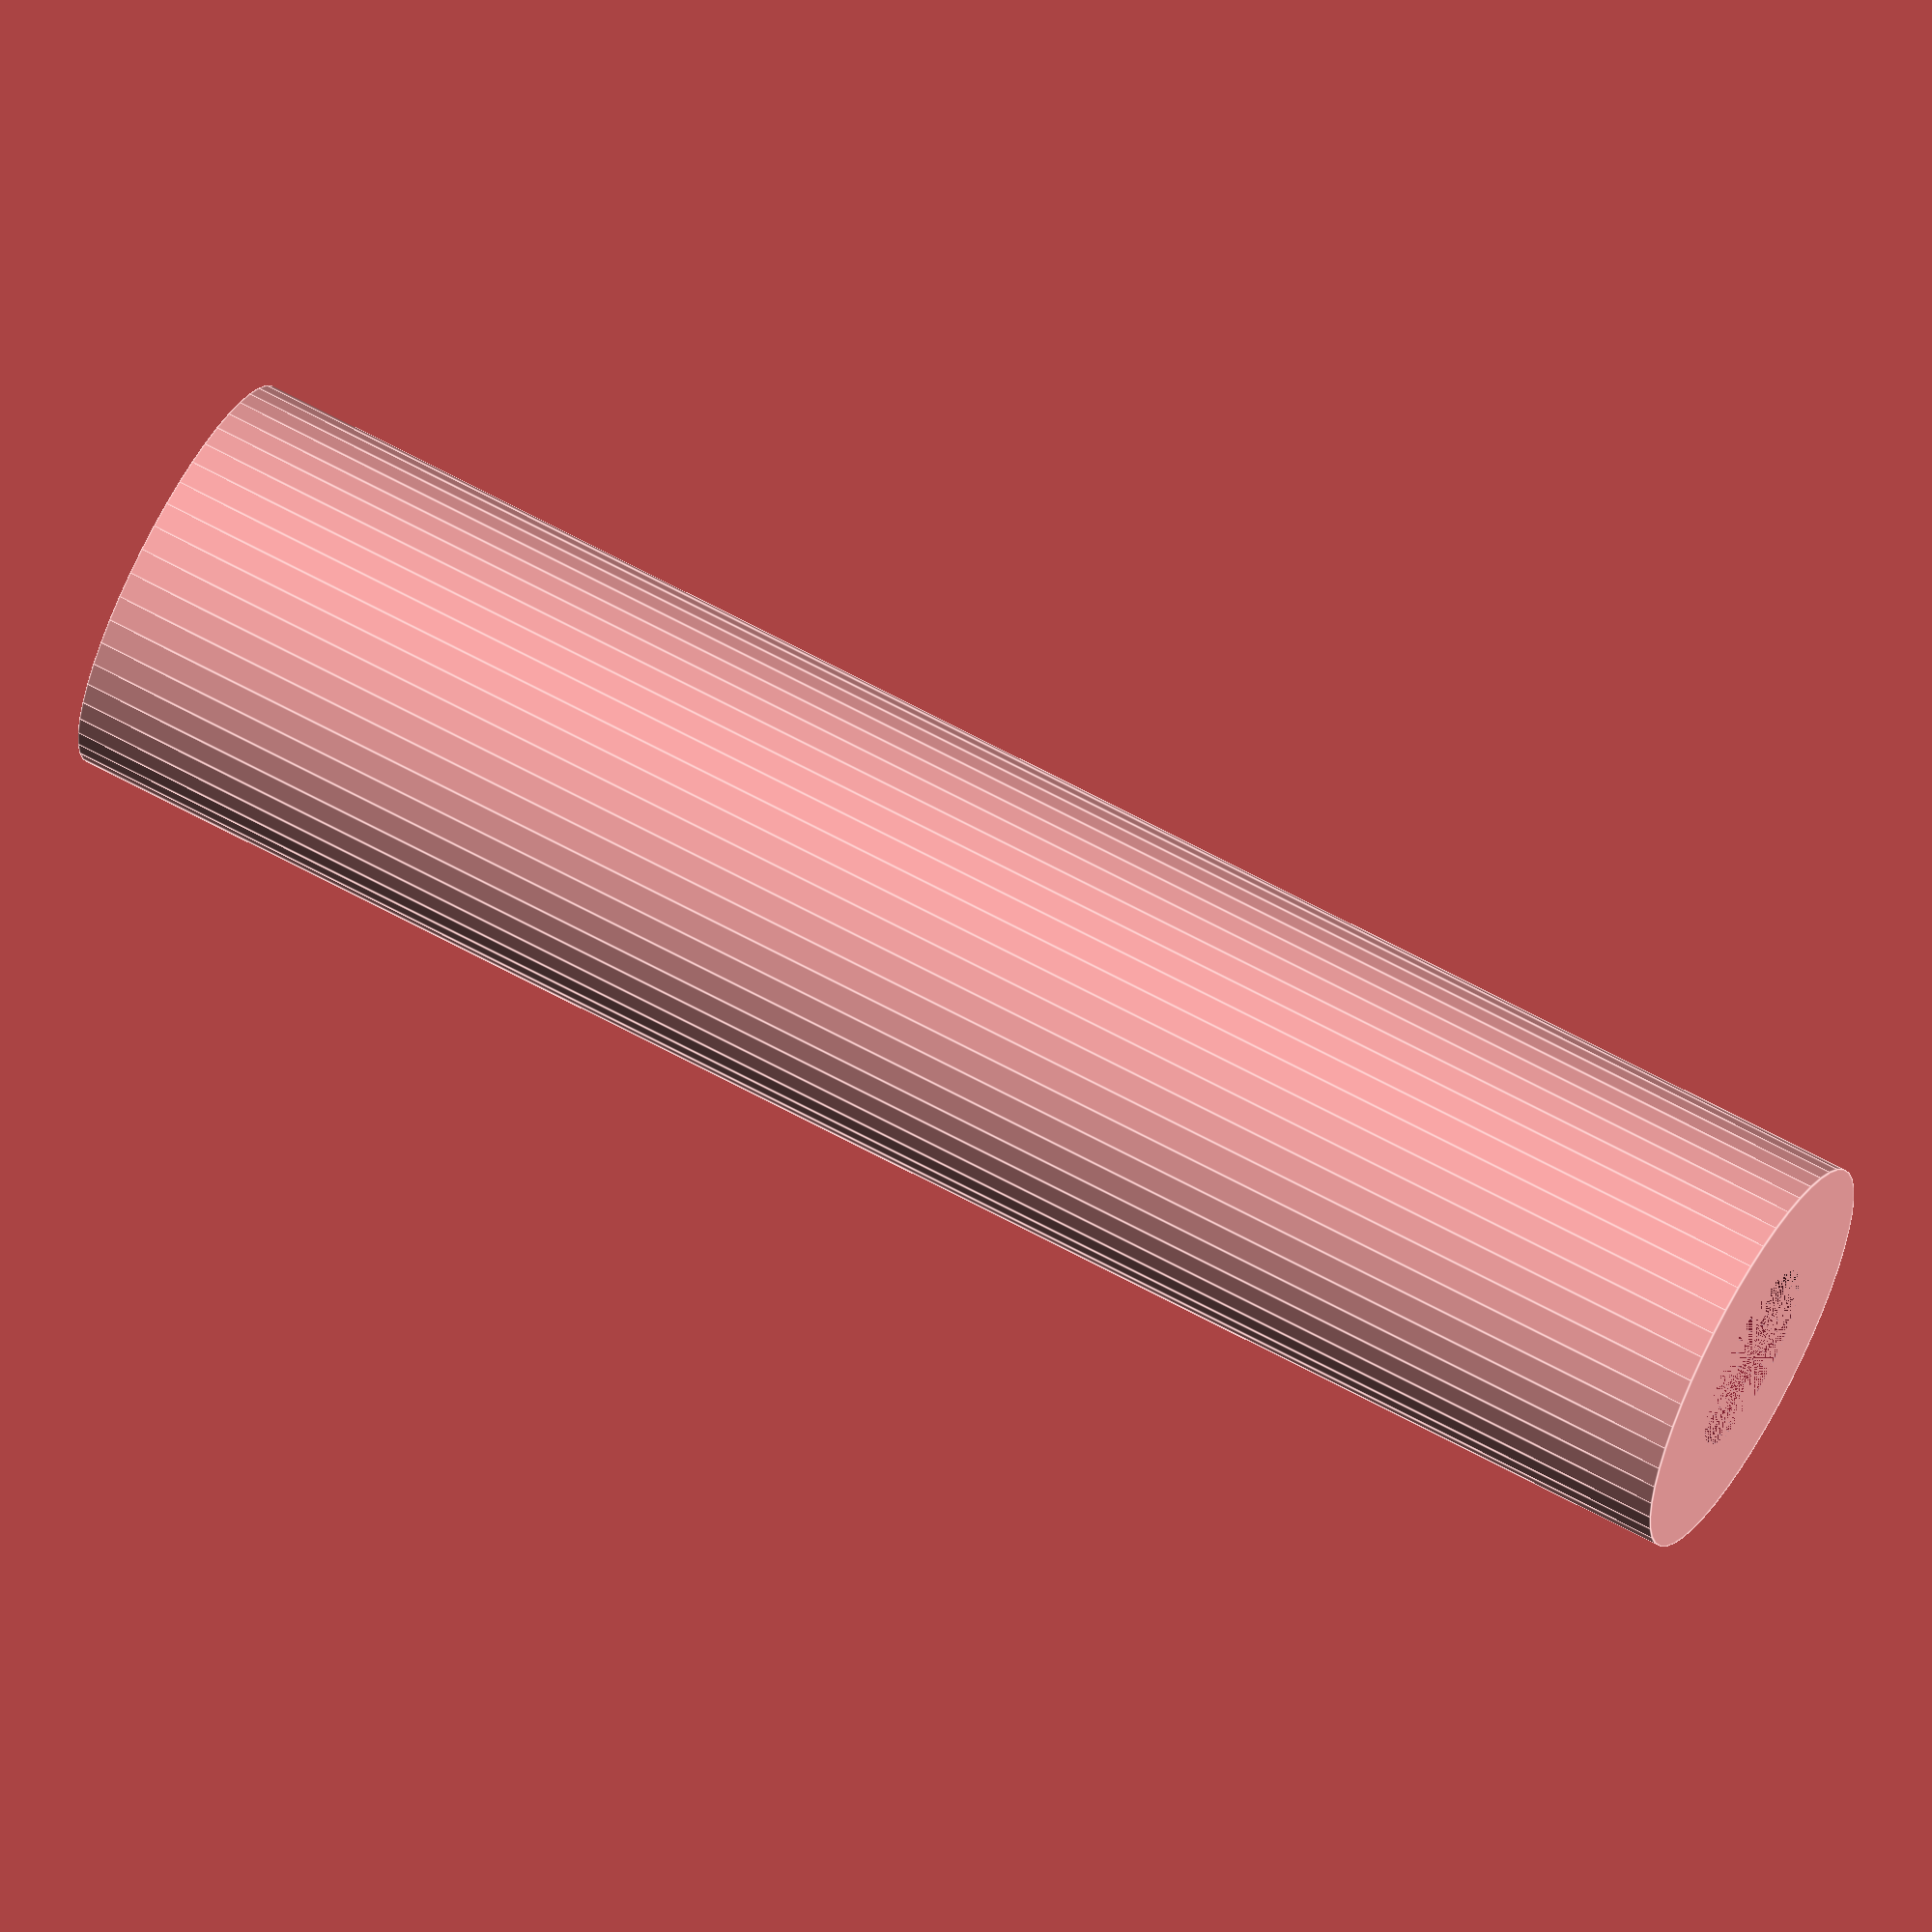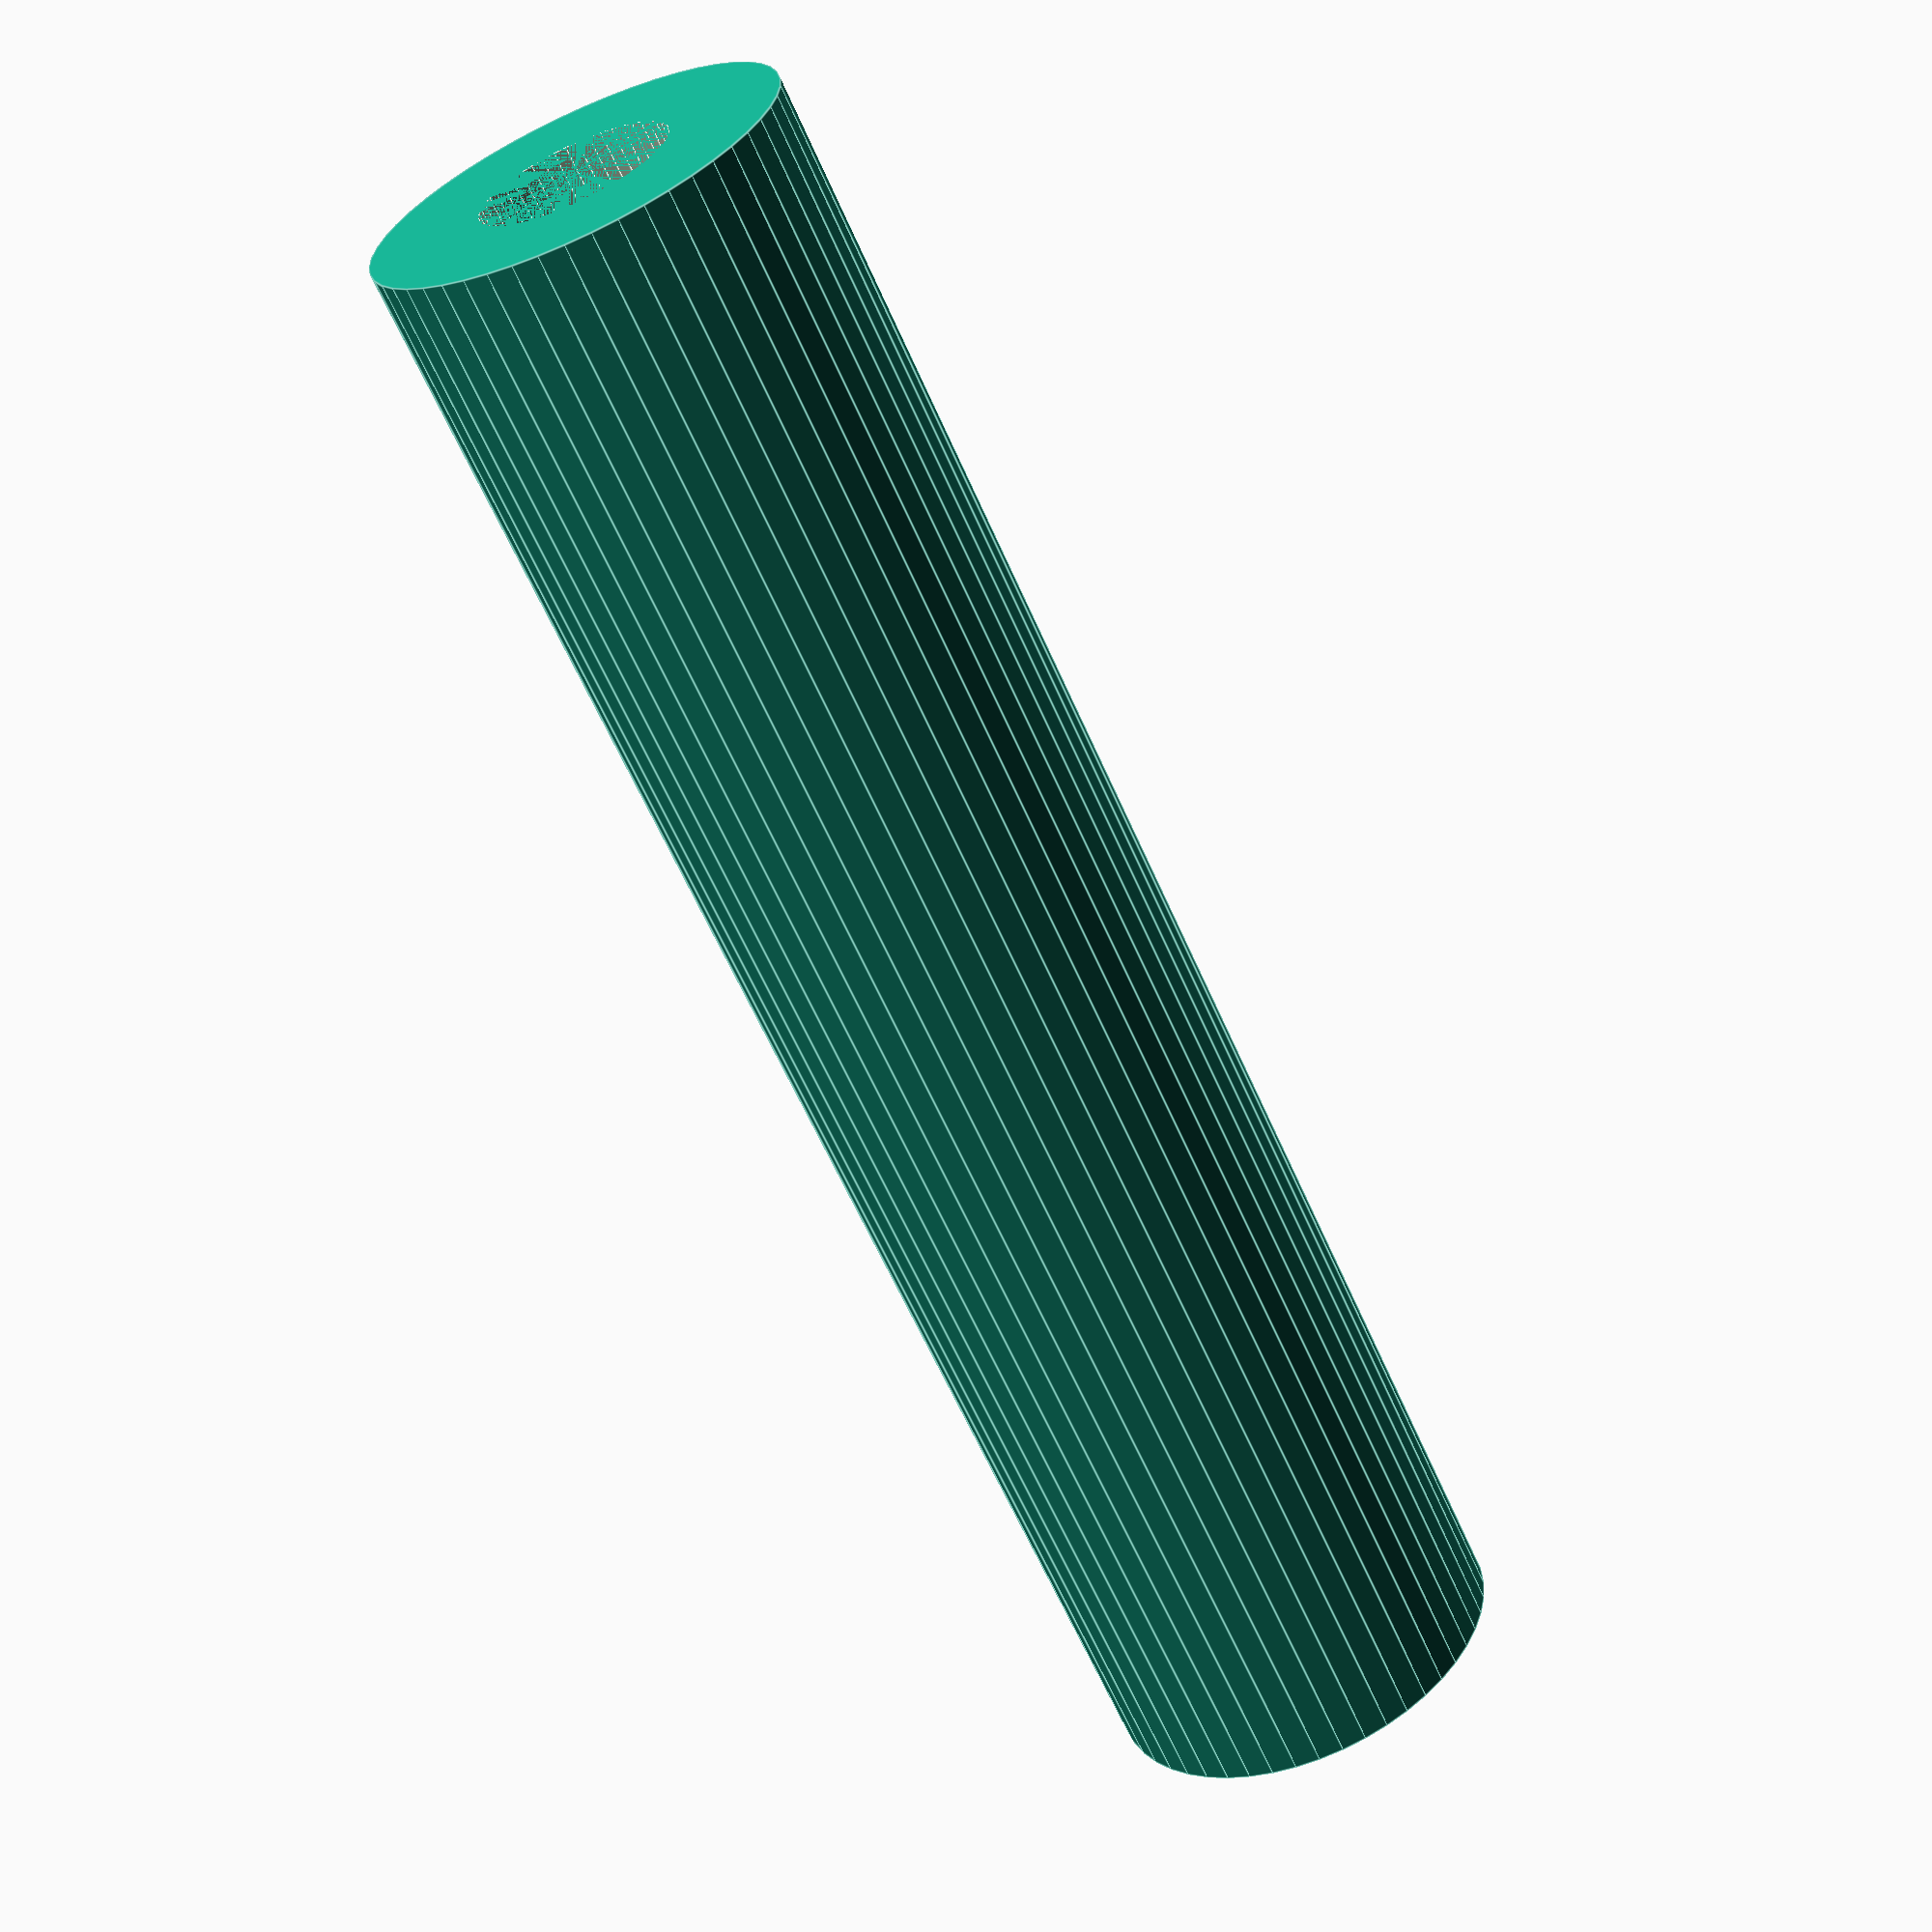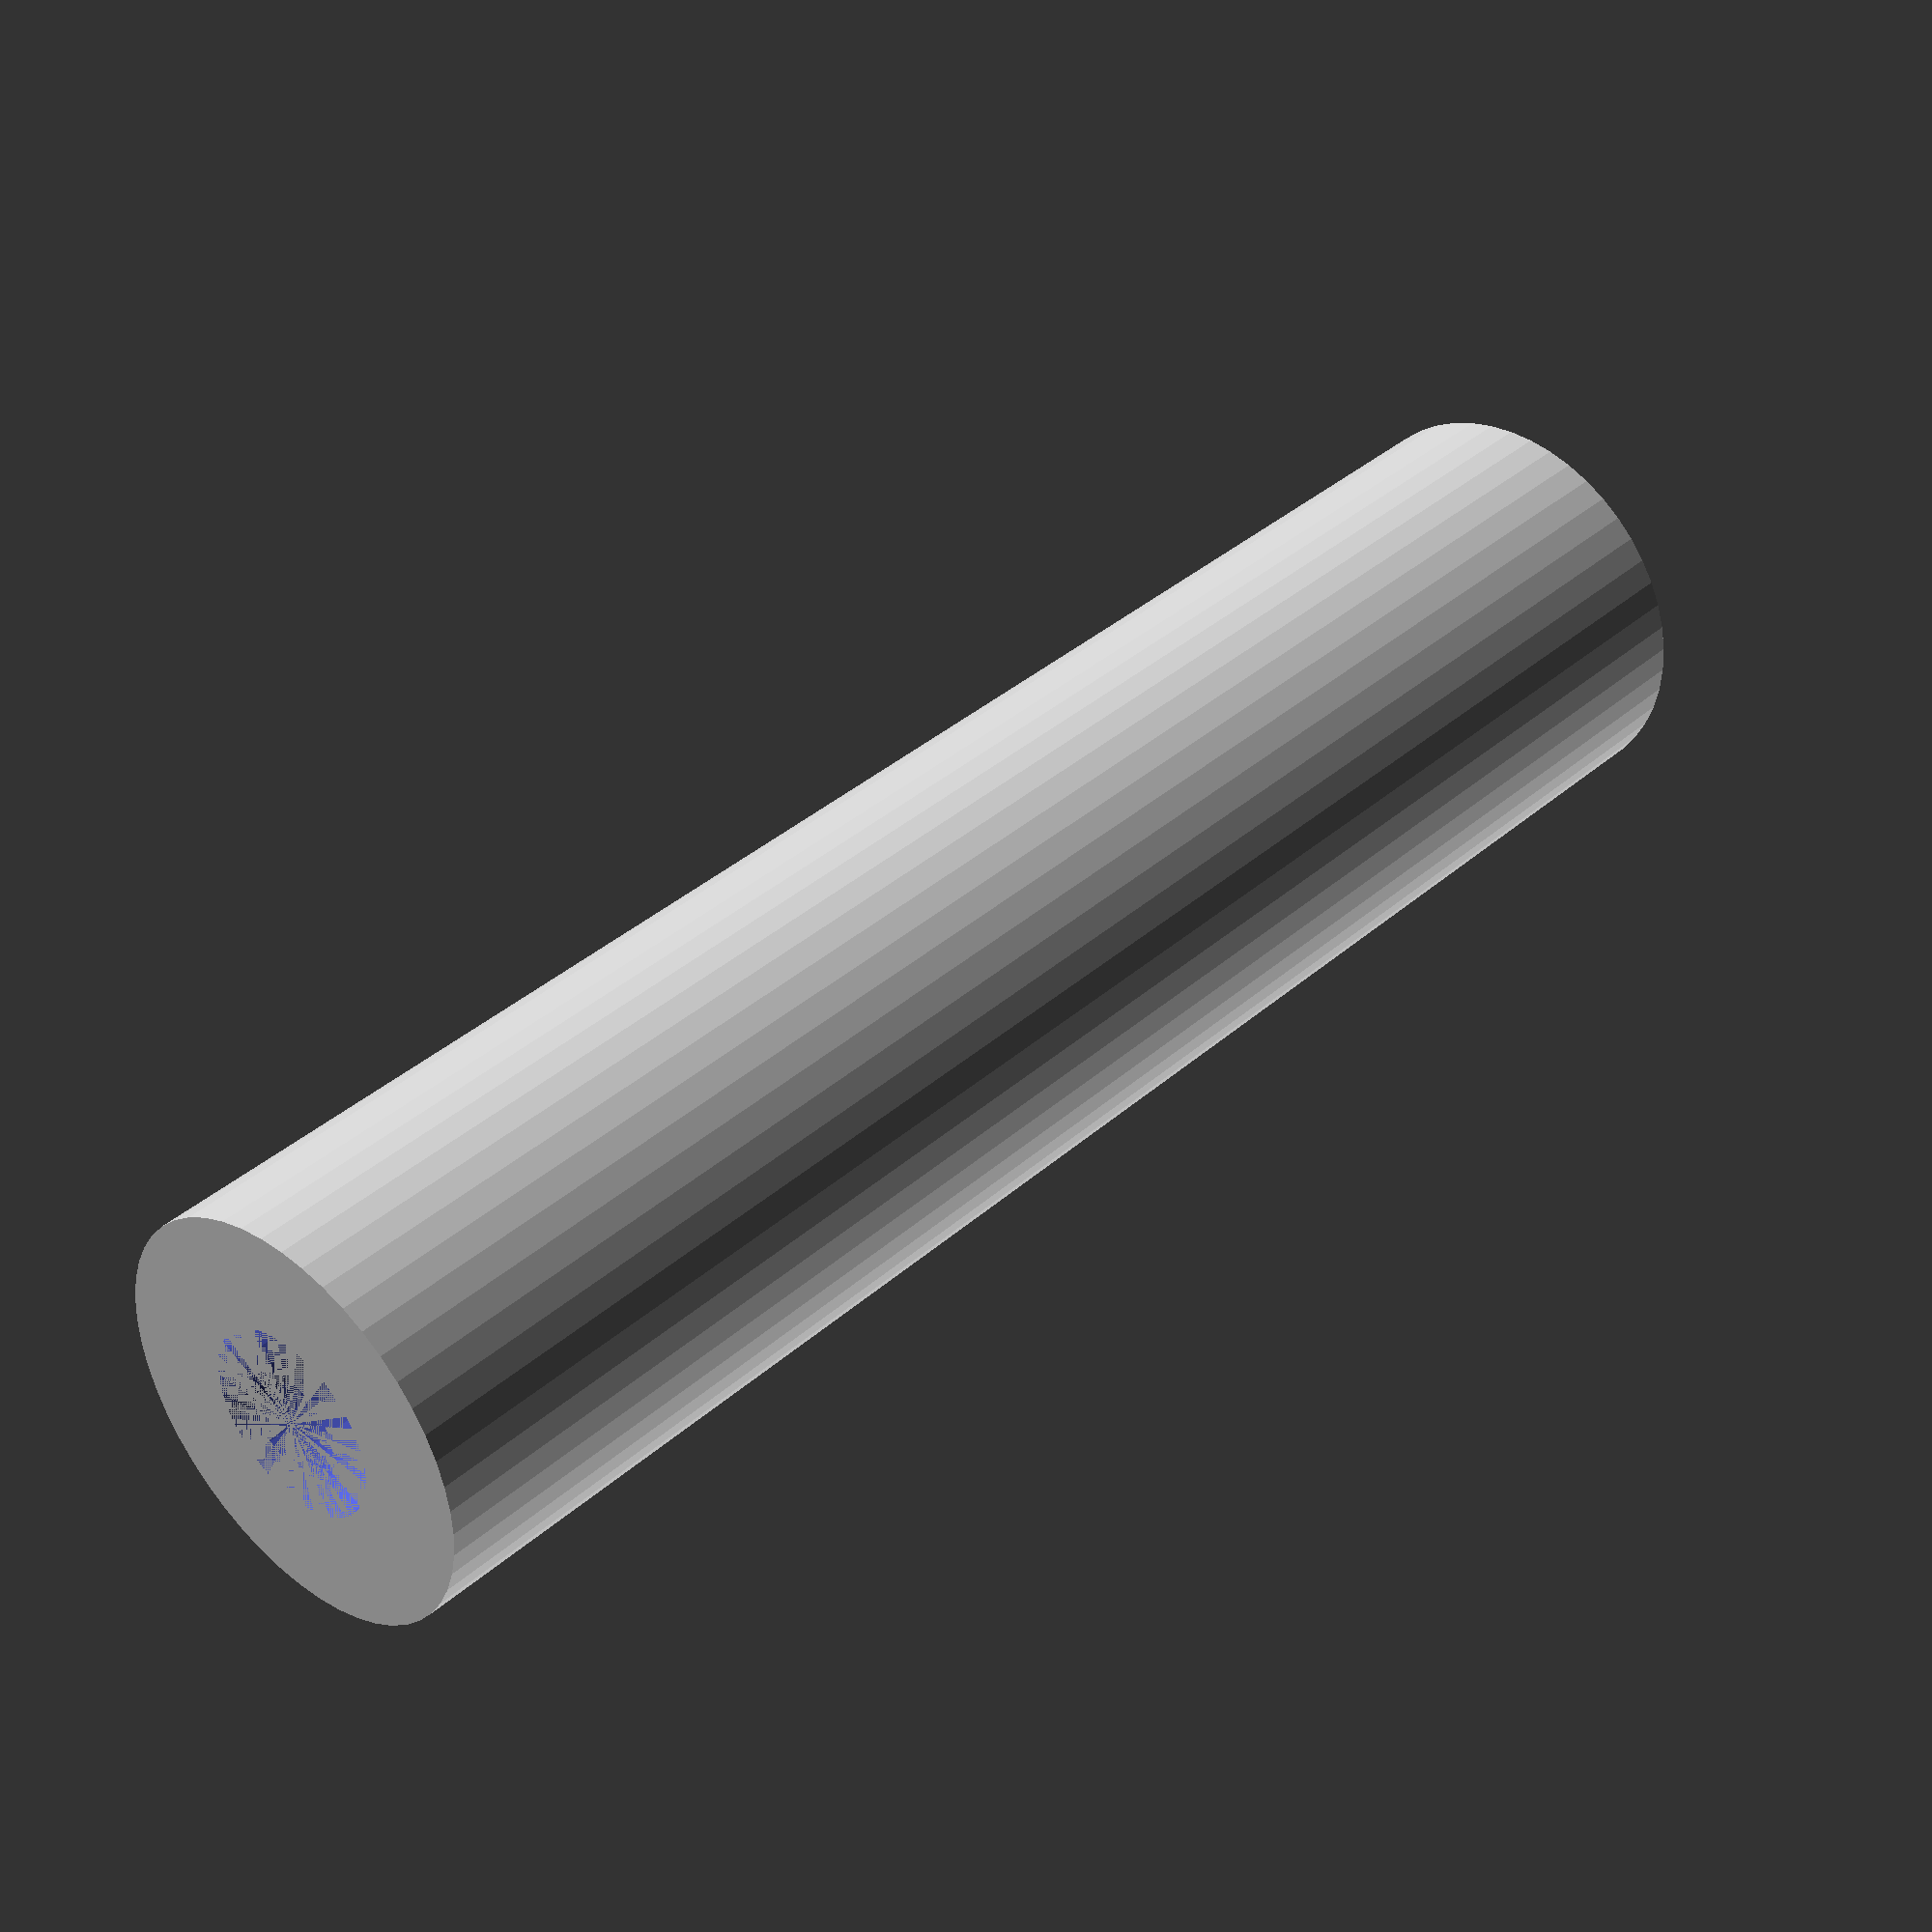
<openscad>
$fn = 50;


difference() {
	union() {
		cylinder(h = 60, r = 7.0000000000);
	}
	union() {
		cylinder(h = 60, r = 3.2500000000);
		cylinder(h = 60, r = 1.8000000000);
		cylinder(h = 60, r = 1.8000000000);
		cylinder(h = 60, r = 1.8000000000);
	}
}
</openscad>
<views>
elev=296.4 azim=75.1 roll=299.1 proj=o view=edges
elev=242.5 azim=174.4 roll=156.3 proj=p view=edges
elev=322.5 azim=14.3 roll=221.9 proj=p view=wireframe
</views>
